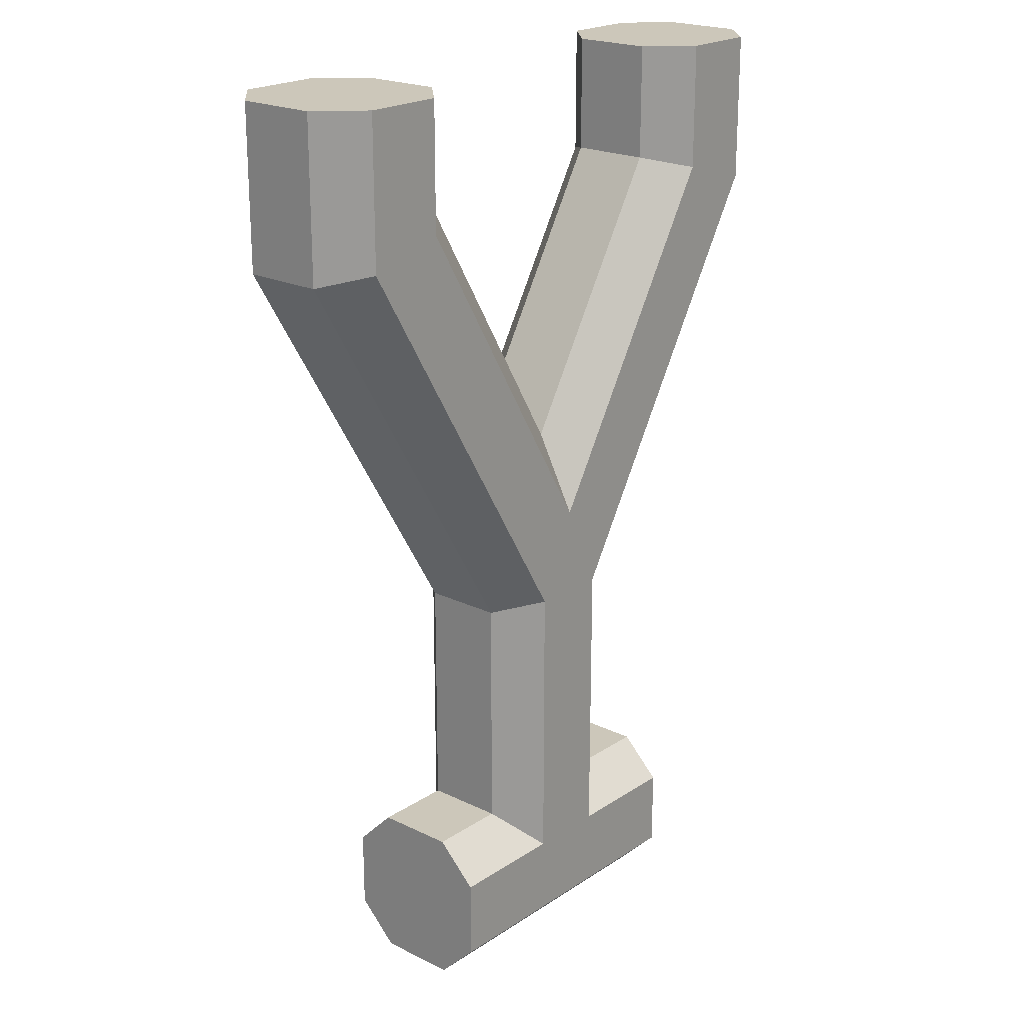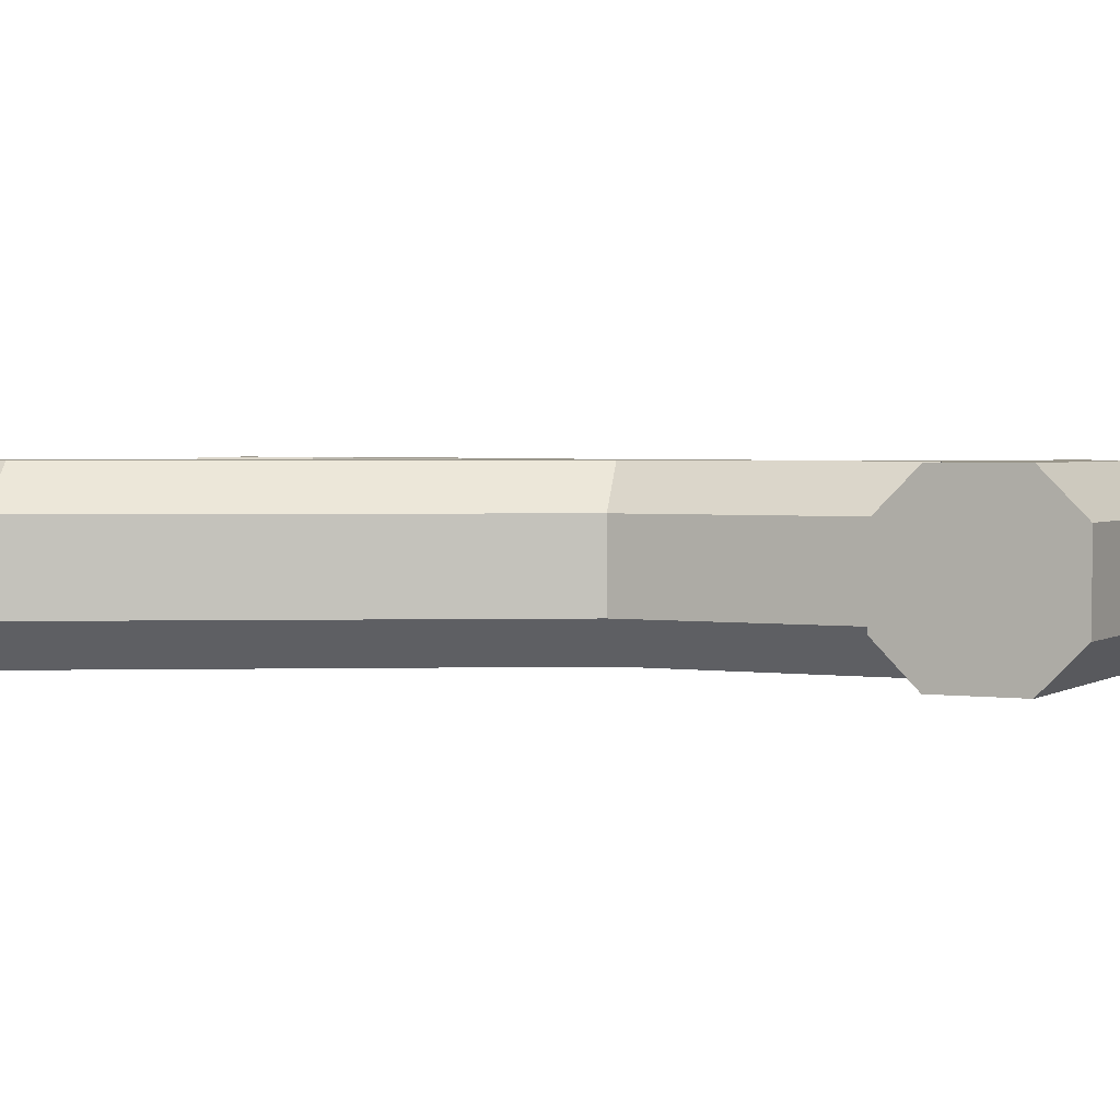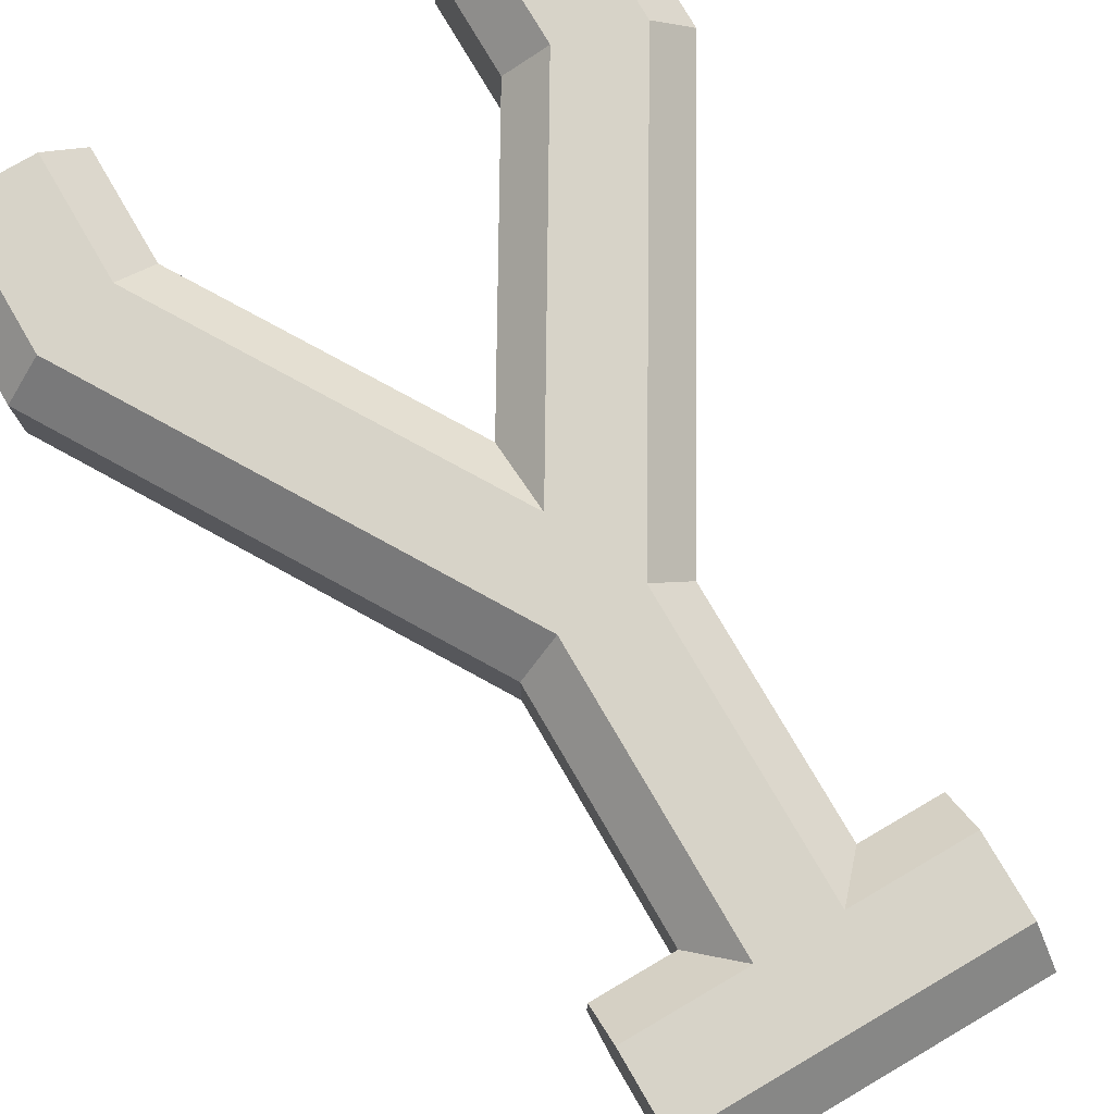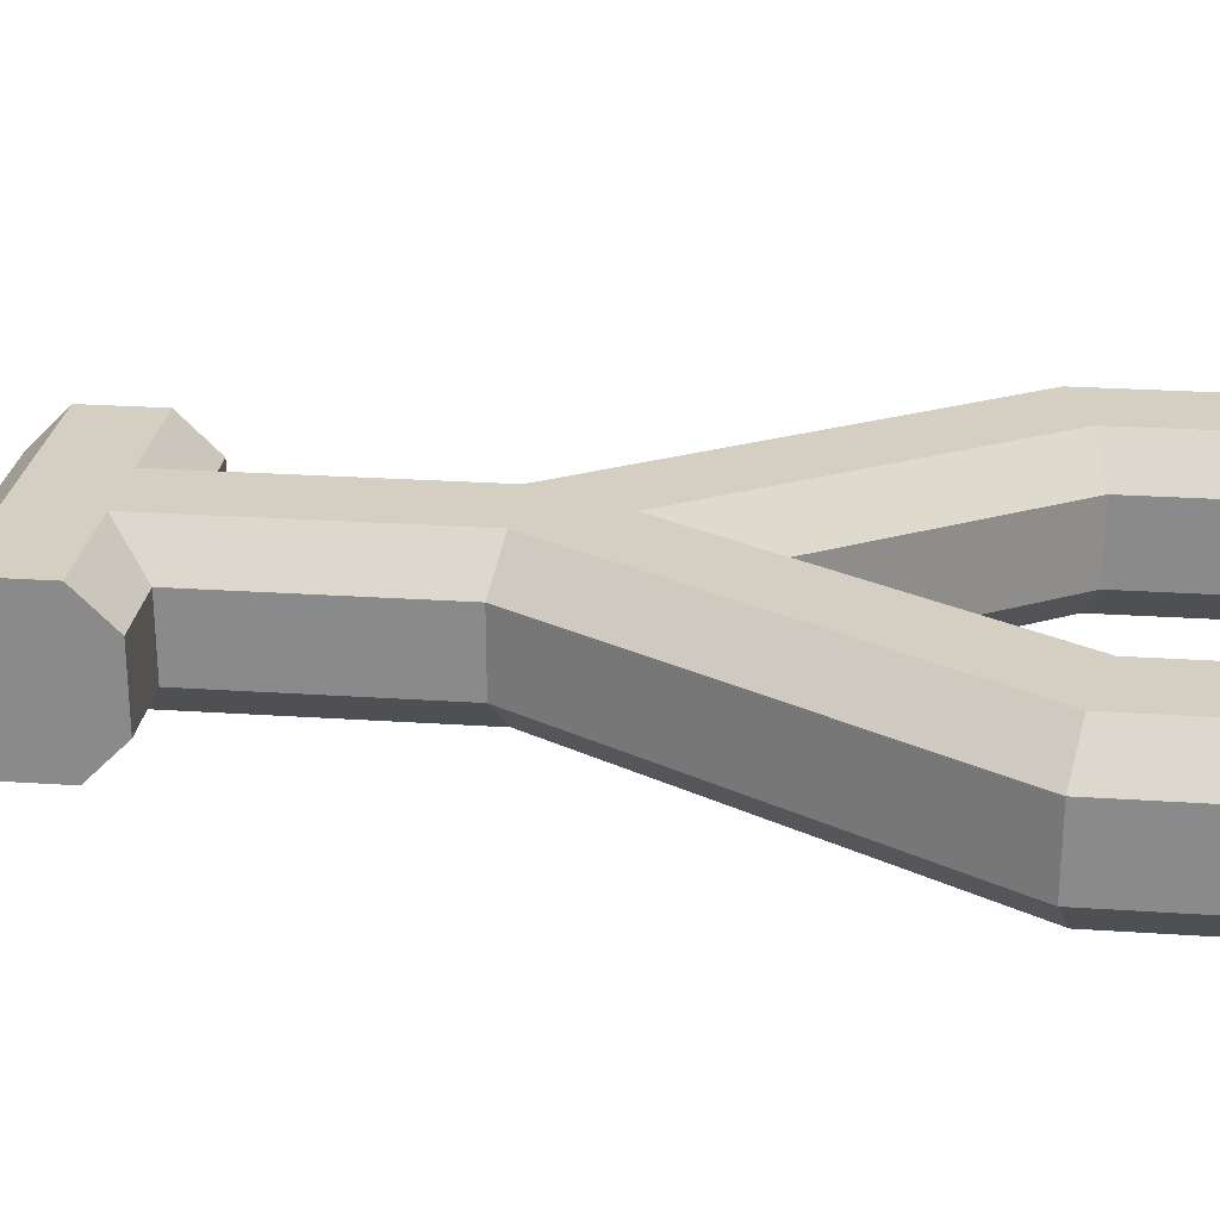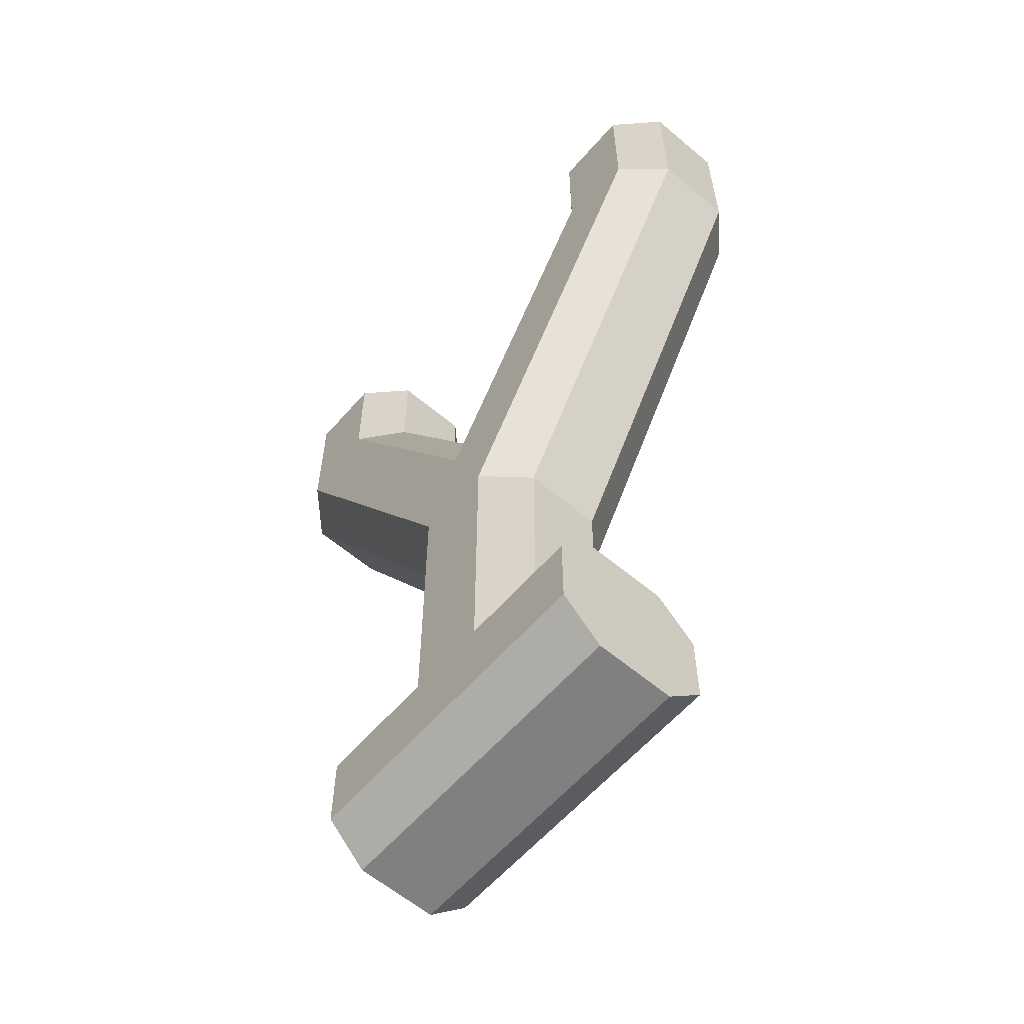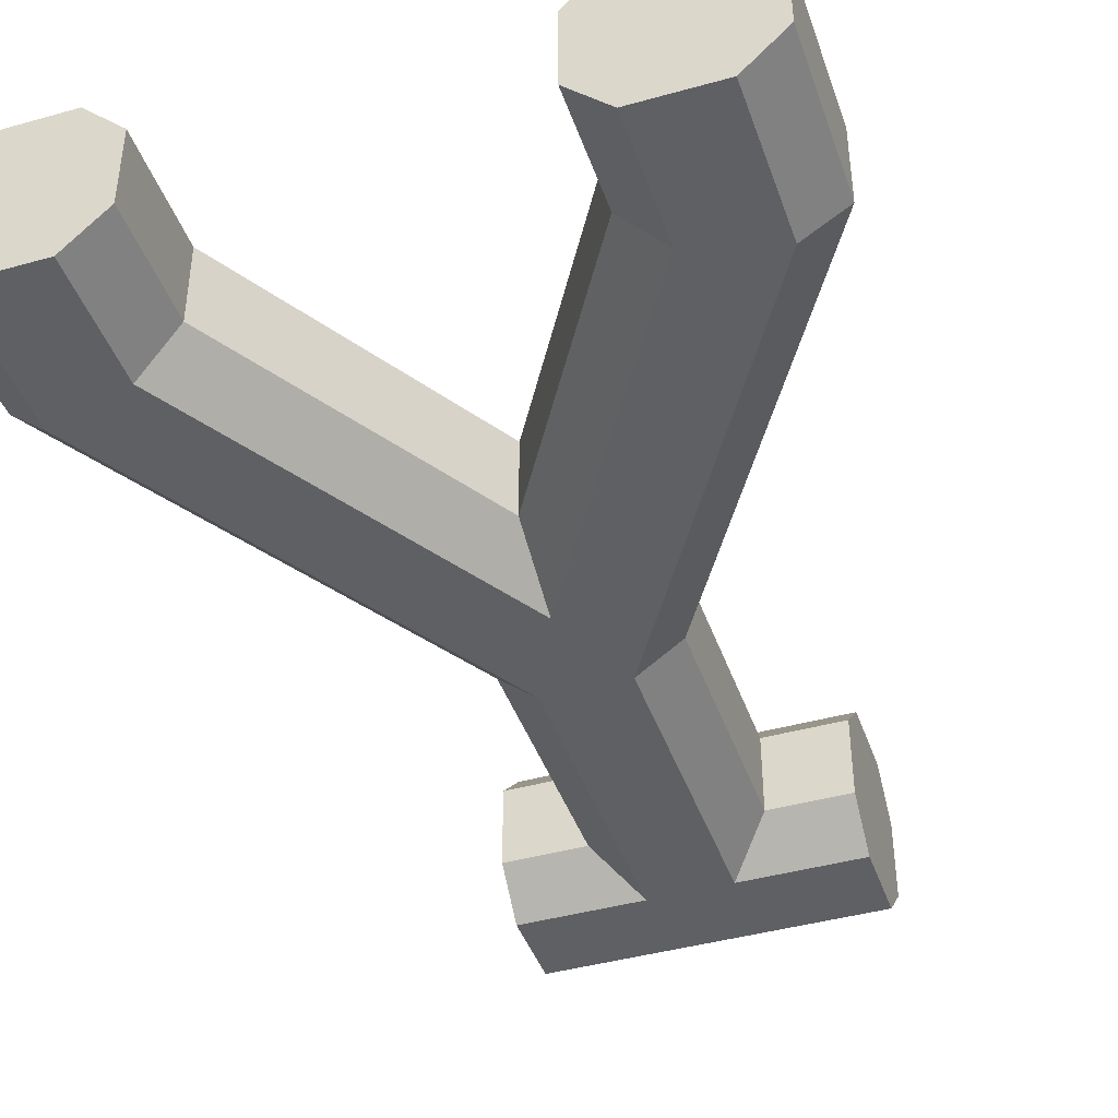
<metadata>
{"format":"obj","ext":"obj","renderer":"f3d","projection":"perspective","resolution":1024,"background":"white","views":[{"elev":21.3,"azim":-49.2,"up":"+Y"},{"elev":2.4,"azim":-63.3,"up":"+Z"},{"elev":77.0,"azim":-30.3,"up":"+Z"},{"elev":25.6,"azim":96.1,"up":"+Z"},{"elev":-60.0,"azim":-130.8,"up":"+Y"},{"elev":-42.4,"azim":-161.5,"up":"+Z"}]}
</metadata>
<code>
o Y
v 0.2 -0.55 0.1
v -0.2 -0.55 0.1
v 0.2 -0.6 0.05
v -0.2 -0.6 0.05
v 0.2 -0.6 -0.05
v -0.2 -0.6 -0.05
v -0.2 -0.45 0.1
v -0.2 -0.4 0.05
v -0.2 -0.55 -0.1
v -0.2 -0.4 -0.05
v -0.2 -0.45 -0.1
v 0.2 -0.55 -0.1
v 0.2 -0.45 -0.1
v 0.05 -0.45 -0.1
v -0.05 -0.45 -0.1
v 0.05 -0.08615 -0.1
v -0.05 -0.08615 -0.1
v 0 0.02488 -0.1
v -0.35 0.4138 -0.1
v -0.25 0.4415 -0.1
v -0.35 0.6 -0.1
v -0.25 0.6 -0.1
v 0.35 0.4138 -0.1
v 0.25 0.4415 -0.1
v 0.35 0.6 -0.1
v 0.25 0.6 -0.1
v 0.4 0.4 0.05
v 0.4 0.6 0.05
v 0.35 0.4138 0.1
v 0.35 0.6 0.1
v 0.1 -0.1 0.05
v 0.05 -0.08615 0.1
v 0.1 -0.4 0.05
v 0.05 -0.45 0.1
v 0.2 -0.45 0.1
v 0.2 -0.4 0.05
v -0.05 -0.45 0.1
v -0.05 -0.08615 0.1
v 0 0.02488 0.1
v 0.25 0.4415 0.1
v 0.25 0.6 0.1
v -0.35 0.4138 0.1
v -0.25 0.4415 0.1
v -0.35 0.6 0.1
v -0.25 0.6 0.1
v 0.2 0.6 -0.05
v 0.2 0.6 0.05
v 0.4 0.6 -0.05
v 0.4 0.4 -0.05
v 0.2 -0.4 -0.05
v 0.1 -0.4 -0.05
v 0.1 -0.1 -0.05
v -0.1 -0.4 0.05
v -0.1 -0.1 0.05
v -0.4 0.4 0.05
v -0.4 0.6 0.05
v -0.1 -0.4 -0.05
v -0.1 -0.1 -0.05
v -0.4 0.4 -0.05
v -0.4 0.6 -0.05
v -0.2 0.6 0.05
v -0.2 0.6 -0.05
v 0.2 0.4554 -0.05
v 0 0.1221 -0.05
v -0.2 0.4554 -0.05
v 0.2 0.4554 0.05
v 0 0.1221 0.05
v -0.2 0.4554 0.05
f 1 2 3
f 3 2 4
f 3 4 5
f 5 4 6
f 2 7 4
f 4 7 6
f 6 7 8
f 6 8 9
f 9 8 10
f 9 10 11
f 9 12 6
f 6 12 5
f 13 12 14
f 14 12 9
f 14 9 15
f 15 9 11
f 14 15 16
f 16 15 17
f 16 17 18
f 18 17 19
f 18 19 20
f 20 19 21
f 20 21 22
f 16 18 23
f 23 18 24
f 23 24 25
f 25 24 26
f 27 28 29
f 29 28 30
f 27 29 31
f 31 29 32
f 31 32 33
f 33 32 34
f 34 35 33
f 33 35 36
f 7 2 37
f 37 2 1
f 37 1 34
f 34 1 35
f 37 34 38
f 38 34 32
f 38 32 39
f 39 32 29
f 39 29 40
f 40 29 30
f 40 30 41
f 38 39 42
f 42 39 43
f 42 43 44
f 44 43 45
f 28 46 30
f 30 46 47
f 30 47 41
f 46 28 26
f 26 28 48
f 26 48 25
f 28 27 48
f 48 27 49
f 50 13 51
f 51 13 14
f 14 16 51
f 51 16 52
f 16 23 52
f 52 23 49
f 25 48 23
f 23 48 49
f 33 36 51
f 51 36 50
f 31 33 52
f 52 33 51
f 27 31 49
f 49 31 52
f 8 7 53
f 53 7 37
f 37 38 53
f 53 38 54
f 38 42 54
f 54 42 55
f 44 56 42
f 42 56 55
f 8 53 10
f 10 53 57
f 53 54 57
f 57 54 58
f 54 55 58
f 58 55 59
f 55 56 59
f 59 56 60
f 44 45 56
f 56 45 60
f 60 45 61
f 60 61 21
f 21 61 62
f 21 62 22
f 46 26 63
f 63 26 24
f 18 64 24
f 24 64 63
f 18 20 64
f 64 20 65
f 20 22 65
f 65 22 62
f 46 63 47
f 47 63 66
f 63 64 66
f 66 64 67
f 64 65 67
f 67 65 68
f 65 62 68
f 68 62 61
f 59 60 19
f 19 60 21
f 59 19 58
f 58 19 17
f 58 17 57
f 57 17 15
f 15 11 57
f 57 11 10
f 61 45 68
f 68 45 43
f 68 43 67
f 67 43 39
f 66 67 40
f 40 67 39
f 40 41 66
f 66 41 47
f 3 50 1
f 1 50 36
f 1 36 35
f 50 3 13
f 13 3 5
f 13 5 12

</code>
